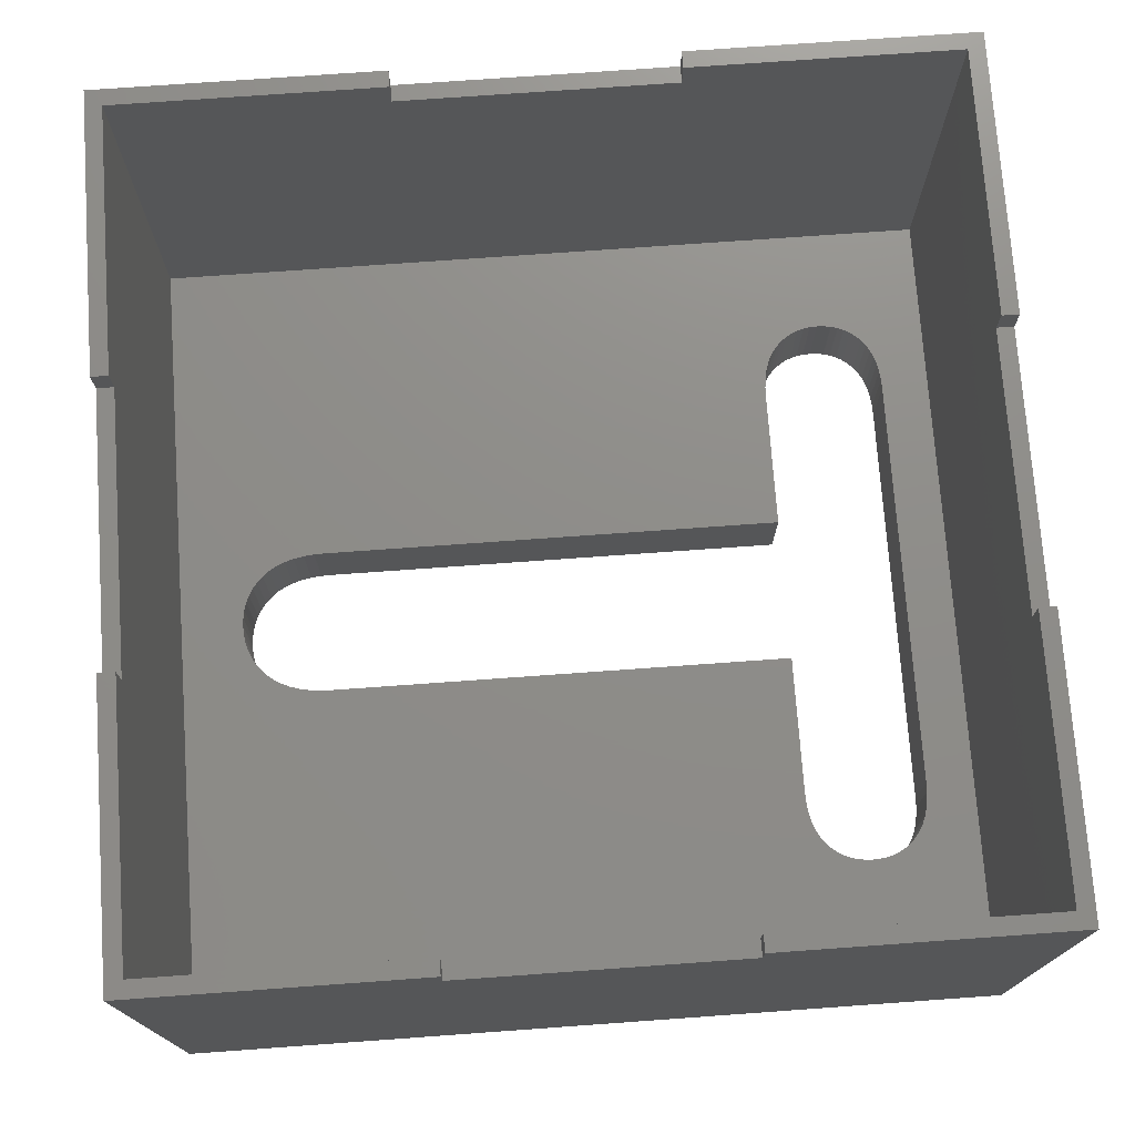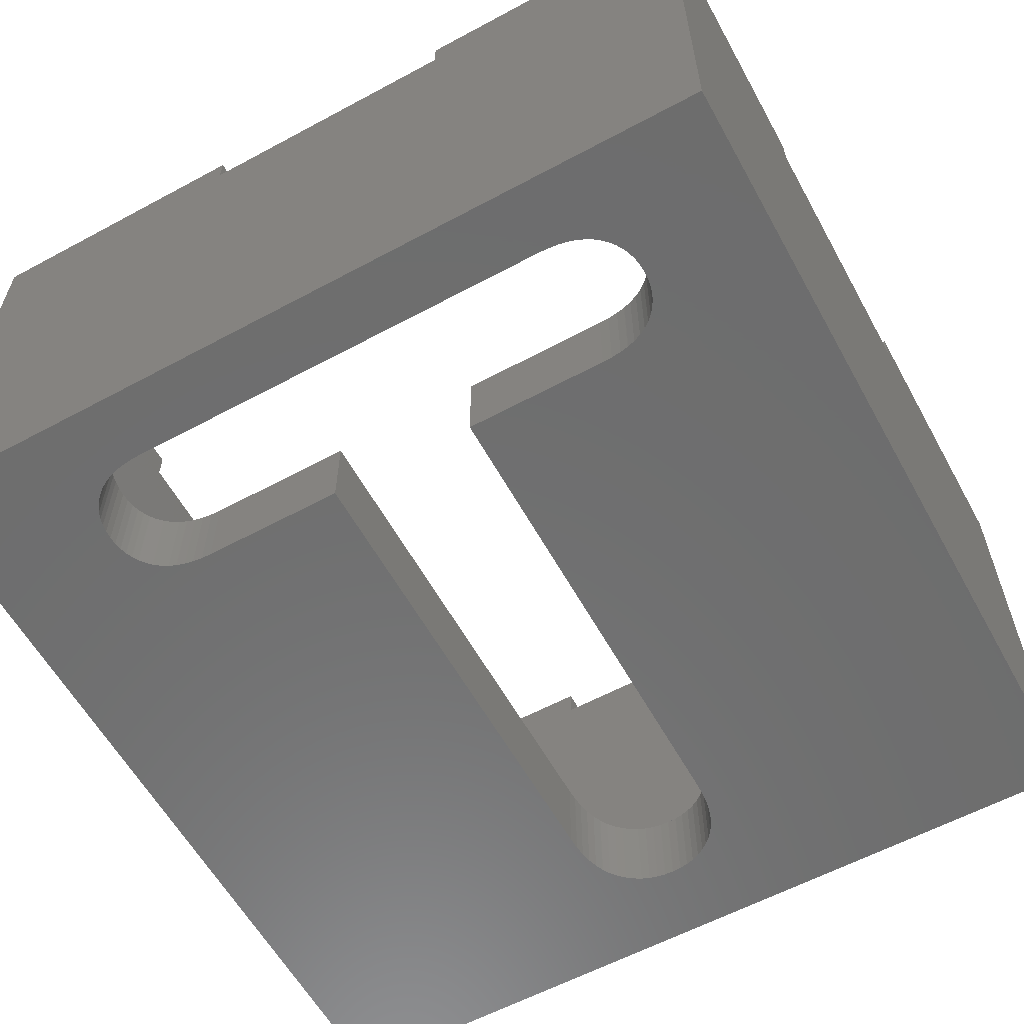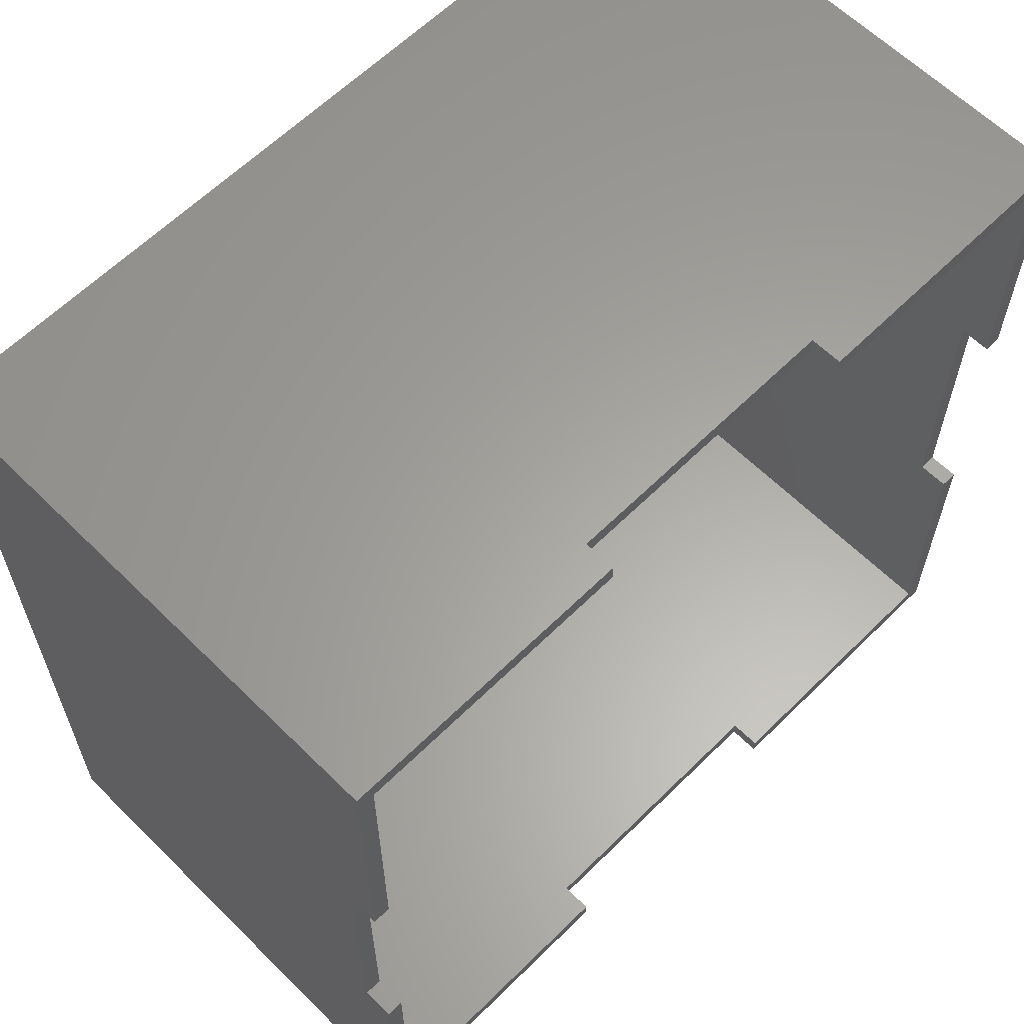
<metadata>
{"format":"stl","ext":"stl","renderer":"f3d","projection":"perspective","resolution":1024,"background":"white","views":[{"elev":74.2,"azim":-94.1,"up":"+Z"},{"elev":-59.7,"azim":28.9,"up":"+Z"},{"elev":61.9,"azim":-45.0,"up":"+Y"}]}
</metadata>
<code>
# stl→obj: 318 verts, 636 faces
v -25 25 -5
v -25 8.15 23.2
v -25 25 25
v -25 -8.15 23.2
v -25 -25 -5
v -25 -25 25
v -25 -8.15 25
v -25 8.15 25
v 17.35 -15.63 1.914e-15
v 24 -24 2.939e-15
v 24 24 -2.939e-15
v 17.71 -16.87 2.067e-15
v 17.73 -17.34 2.123e-15
v 17.65 -16.48 2.019e-15
v 17.64 -16.43 2.013e-15
v 17.53 -16.07 1.968e-15
v 17.52 -16.02 1.962e-15
v 17.37 -15.68 1.92e-15
v 17.16 -15.31 1.875e-15
v 17.13 -15.27 1.87e-15
v 16.9 -14.97 1.834e-15
v 16.87 -14.93 1.829e-15
v 16.59 -14.66 1.796e-15
v 16.56 -14.63 1.791e-15
v 16.24 -14.39 1.762e-15
v 16.2 -14.36 1.758e-15
v 15.8 -14.13 1.73e-15
v 15.35 -13.94 1.707e-15
v 4.823 14.86 -1.82e-15
v 14.91 -13.81 1.692e-15
v 14.86 -13.8 1.69e-15
v 14.38 -13.71 1.679e-15
v 13.8 -13.64 1.671e-15
v 13.24 -13.63 1.669e-15
v 4.8 15.54 -1.904e-15
v 4.797 15.59 -1.91e-15
v 4.729 16.23 -1.987e-15
v 4.607 16.86 -2.065e-15
v 4.448 17.39 -2.129e-15
v 4.433 17.44 -2.135e-15
v 4.229 17.91 -2.194e-15
v 4.208 17.96 -2.199e-15
v 3.959 18.38 -2.251e-15
v 3.932 18.42 -2.256e-15
v 3.606 18.83 -2.306e-15
v 3.24 19.19 -2.35e-15
v 2.843 19.49 -2.387e-15
v 2.46 19.71 -2.414e-15
v 2.416 19.73 -2.417e-15
v 1.96 19.93 -2.44e-15
v 1.524 20.05 -2.455e-15
v 1.476 20.06 -2.457e-15
v 1.014 20.13 -2.466e-15
v 0.9637 20.14 -2.467e-15
v 0.475 20.17 -2.47e-15
v 0.4248 20.17 -2.47e-15
v -24 24 -2.939e-15
v -0.07144 20.14 -2.467e-15
v -0.1213 20.13 -2.466e-15
v -3.977 14.86 -1.82e-15
v -12.39 -13.63 1.669e-15
v -3.977 -13.63 1.669e-15
v -3.954 15.54 -1.903e-15
v -3.951 15.59 -1.909e-15
v -3.882 16.22 -1.986e-15
v -3.759 16.84 -2.063e-15
v -12.96 -13.64 1.671e-15
v -13.53 -13.71 1.679e-15
v -3.583 17.42 -2.133e-15
v -14.01 -13.8 1.69e-15
v -14.06 -13.81 1.692e-15
v -14.5 -13.94 1.707e-15
v -14.55 -13.96 1.71e-15
v -14.94 -14.13 1.73e-15
v -14.99 -14.15 1.733e-15
v -15.34 -14.36 1.758e-15
v -15.38 -14.39 1.762e-15
v -15.69 -14.63 1.791e-15
v -15.72 -14.66 1.796e-15
v -15.99 -14.93 1.829e-15
v -16.02 -14.97 1.834e-15
v -16.25 -15.27 1.87e-15
v -16.27 -15.31 1.875e-15
v -24 -24 2.939e-15
v -16.46 -15.63 1.914e-15
v -16.75 -16.48 2.019e-15
v -16.81 -16.87 2.067e-15
v -16.74 -16.43 2.013e-15
v -16.64 -16.07 1.968e-15
v -16.62 -16.02 1.962e-15
v -16.48 -15.68 1.92e-15
v -3.377 17.89 -2.191e-15
v -3.356 17.94 -2.197e-15
v -3.104 18.36 -2.249e-15
v -3.077 18.41 -2.254e-15
v -2.748 18.82 -2.305e-15
v -2.377 19.18 -2.349e-15
v -1.975 19.48 -2.386e-15
v -1.543 19.73 -2.416e-15
v -1.081 19.92 -2.44e-15
v -0.6391 20.05 -2.455e-15
v -0.5905 20.06 -2.457e-15
v 17.71 -17.81 2.18e-15
v 17.65 -18.2 2.229e-15
v 17.64 -18.25 2.235e-15
v 17.53 -18.62 2.28e-15
v 17.52 -18.66 2.286e-15
v 17.37 -19.01 2.328e-15
v 17.35 -19.05 2.333e-15
v 17.17 -19.38 2.373e-15
v 17.14 -19.42 2.378e-15
v 16.91 -19.72 2.415e-15
v 16.88 -19.76 2.419e-15
v 16.61 -20.03 2.453e-15
v 16.57 -20.07 2.457e-15
v 16.26 -20.31 2.487e-15
v 16.22 -20.34 2.491e-15
v 15.86 -20.55 2.516e-15
v 15.82 -20.57 2.519e-15
v 15.42 -20.74 2.54e-15
v 15.37 -20.76 2.542e-15
v 14.93 -20.89 2.559e-15
v 14.88 -20.9 2.56e-15
v 14.39 -21 2.572e-15
v 13.81 -21.06 2.579e-15
v 13.24 -21.08 2.582e-15
v -12.39 -21.08 2.582e-15
v -12.94 -21.06 2.579e-15
v -16.84 -17.34 2.123e-15
v -16.81 -17.82 2.182e-15
v -13.5 -21 2.572e-15
v -13.97 -20.91 2.561e-15
v -14.02 -20.9 2.559e-15
v -14.45 -20.77 2.543e-15
v -14.89 -20.59 2.521e-15
v -15.29 -20.36 2.493e-15
v -15.65 -20.09 2.461e-15
v -15.96 -19.79 2.423e-15
v -16.23 -19.45 2.382e-15
v -16.25 -19.41 2.377e-15
v -16.44 -19.09 2.338e-15
v -16.47 -19.04 2.332e-15
v -16.62 -18.69 2.289e-15
v -16.63 -18.65 2.284e-15
v -16.74 -18.27 2.238e-15
v -16.75 -18.22 2.231e-15
v 4.823 -13.63 1.669e-15
v 25 -8.15 25
v 25 -25 25
v 25 -8.15 23.2
v 25 8.15 23.2
v 25 25 25
v 25 8.15 25
v 25 25 -5
v 25 -25 -5
v -8.15 -25 23.2
v -8.15 -25 25
v 8.15 -25 23.2
v 8.15 -25 25
v -24 -8.15 25
v -24 -24 25
v -8.15 -24 25
v -8.15 25 25
v -24 24 25
v -8.15 24 25
v -24 8.15 25
v 24 24 25
v 8.15 25 25
v 8.15 24 25
v 24 8.15 25
v 24 -24 25
v 24 -8.15 25
v 8.15 -24 25
v 8.15 25 23.2
v -8.15 25 23.2
v -24 -8.15 23.2
v -24 8.15 23.2
v 24 8.15 23.2
v 24 -8.15 23.2
v -8.15 24 23.2
v 8.15 24 23.2
v 8.15 -24 23.2
v -8.15 -24 23.2
v -3.977 -13.63 -5
v -12.39 -13.63 -5
v -3.977 14.86 -5
v 17.71 -16.87 -5
v 17.73 -17.34 -5
v 17.71 -17.81 -5
v 17.65 -18.2 -5
v 17.64 -18.25 -5
v 17.53 -18.62 -5
v 17.52 -18.66 -5
v 17.37 -19.01 -5
v 17.35 -19.05 -5
v 17.17 -19.38 -5
v 17.14 -19.42 -5
v 16.91 -19.72 -5
v 16.88 -19.76 -5
v 16.61 -20.03 -5
v 16.57 -20.07 -5
v 16.26 -20.31 -5
v 16.22 -20.34 -5
v 15.86 -20.55 -5
v 15.82 -20.57 -5
v 15.42 -20.74 -5
v 15.37 -20.76 -5
v 14.93 -20.89 -5
v 14.88 -20.9 -5
v 14.39 -21 -5
v 13.81 -21.06 -5
v 13.24 -21.08 -5
v -12.39 -21.08 -5
v -16.81 -17.82 -5
v -16.84 -17.34 -5
v -16.75 -18.22 -5
v -16.74 -18.27 -5
v -16.63 -18.65 -5
v -16.62 -18.69 -5
v -16.47 -19.04 -5
v -16.44 -19.09 -5
v -16.25 -19.41 -5
v -16.23 -19.45 -5
v -15.96 -19.79 -5
v -15.65 -20.09 -5
v -15.29 -20.36 -5
v -14.89 -20.59 -5
v -14.45 -20.77 -5
v -14.02 -20.9 -5
v -13.97 -20.91 -5
v -13.5 -21 -5
v -12.94 -21.06 -5
v 17.65 -16.48 -5
v 17.64 -16.43 -5
v 17.53 -16.07 -5
v 17.52 -16.02 -5
v 17.37 -15.68 -5
v 17.35 -15.63 -5
v 17.16 -15.31 -5
v 17.13 -15.27 -5
v 16.9 -14.97 -5
v 16.87 -14.93 -5
v 16.59 -14.66 -5
v 16.56 -14.63 -5
v 16.24 -14.39 -5
v 16.2 -14.36 -5
v 15.8 -14.13 -5
v 15.35 -13.94 -5
v 4.823 14.86 -5
v 14.91 -13.81 -5
v 14.86 -13.8 -5
v 14.38 -13.71 -5
v 13.8 -13.64 -5
v 13.24 -13.63 -5
v 4.823 -13.63 -5
v 4.8 15.54 -5
v 4.797 15.59 -5
v 4.729 16.23 -5
v 4.607 16.86 -5
v 4.448 17.39 -5
v 4.433 17.44 -5
v 4.229 17.91 -5
v 4.208 17.96 -5
v 3.959 18.38 -5
v 3.932 18.42 -5
v 3.606 18.83 -5
v 3.24 19.19 -5
v 2.843 19.49 -5
v 2.46 19.71 -5
v 2.416 19.73 -5
v 1.96 19.93 -5
v 1.524 20.05 -5
v 1.476 20.06 -5
v 1.014 20.13 -5
v 0.9637 20.14 -5
v 0.475 20.17 -5
v 0.4248 20.17 -5
v -0.07144 20.14 -5
v -0.1213 20.13 -5
v -0.5905 20.06 -5
v -12.96 -13.64 -5
v -13.53 -13.71 -5
v -14.01 -13.8 -5
v -14.06 -13.81 -5
v -14.5 -13.94 -5
v -3.954 15.54 -5
v -3.951 15.59 -5
v -3.882 16.22 -5
v -3.759 16.84 -5
v -14.55 -13.96 -5
v -14.94 -14.13 -5
v -14.99 -14.15 -5
v -15.34 -14.36 -5
v -15.38 -14.39 -5
v -15.69 -14.63 -5
v -15.72 -14.66 -5
v -15.99 -14.93 -5
v -16.02 -14.97 -5
v -16.25 -15.27 -5
v -16.27 -15.31 -5
v -16.46 -15.63 -5
v -16.48 -15.68 -5
v -16.62 -16.02 -5
v -16.81 -16.87 -5
v -16.75 -16.48 -5
v -16.74 -16.43 -5
v -16.64 -16.07 -5
v -3.583 17.42 -5
v -3.377 17.89 -5
v -0.6391 20.05 -5
v -1.081 19.92 -5
v -1.543 19.73 -5
v -1.975 19.48 -5
v -2.377 19.18 -5
v -2.748 18.82 -5
v -3.077 18.41 -5
v -3.104 18.36 -5
v -3.356 17.94 -5
f 1 2 3
f 1 4 2
f 5 4 1
f 6 4 5
f 4 6 7
f 3 2 8
f 9 10 11
f 10 12 13
f 10 14 12
f 10 15 14
f 10 16 15
f 10 17 16
f 10 18 17
f 10 9 18
f 11 19 9
f 11 20 19
f 11 21 20
f 11 22 21
f 11 23 22
f 11 24 23
f 11 25 24
f 11 26 25
f 11 27 26
f 11 28 27
f 29 28 11
f 28 29 30
f 30 29 31
f 31 29 32
f 32 29 33
f 33 29 34
f 11 35 29
f 11 36 35
f 11 37 36
f 11 38 37
f 11 39 38
f 11 40 39
f 11 41 40
f 11 42 41
f 11 43 42
f 11 44 43
f 11 45 44
f 11 46 45
f 11 47 46
f 11 48 47
f 11 49 48
f 11 50 49
f 11 51 50
f 11 52 51
f 11 53 52
f 11 54 53
f 11 55 54
f 11 56 55
f 57 56 11
f 56 57 58
f 58 57 59
f 60 61 62
f 57 60 63
f 57 63 64
f 57 64 65
f 57 65 66
f 60 67 61
f 60 68 67
f 57 66 69
f 60 70 68
f 60 71 70
f 60 57 72
f 60 72 71
f 72 57 73
f 73 57 74
f 74 57 75
f 75 57 76
f 76 57 77
f 77 57 78
f 78 57 79
f 79 57 80
f 80 57 81
f 81 57 82
f 82 57 83
f 84 83 57
f 83 84 85
f 86 84 87
f 88 84 86
f 89 84 88
f 90 84 89
f 91 84 90
f 85 84 91
f 92 57 69
f 93 57 92
f 94 57 93
f 95 57 94
f 96 57 95
f 97 57 96
f 98 57 97
f 99 57 98
f 100 57 99
f 101 57 100
f 102 57 101
f 59 57 102
f 103 10 13
f 104 10 103
f 105 10 104
f 106 10 105
f 107 10 106
f 108 10 107
f 109 10 108
f 110 10 109
f 111 10 110
f 112 10 111
f 113 10 112
f 114 10 113
f 115 10 114
f 116 10 115
f 117 10 116
f 118 10 117
f 119 10 118
f 120 10 119
f 121 10 120
f 122 10 121
f 123 10 122
f 124 10 123
f 125 10 124
f 126 10 125
f 127 10 126
f 84 127 128
f 87 84 129
f 129 84 130
f 127 84 10
f 131 84 128
f 132 84 131
f 133 84 132
f 134 84 133
f 135 84 134
f 136 84 135
f 137 84 136
f 138 84 137
f 139 84 138
f 140 84 139
f 141 84 140
f 142 84 141
f 143 84 142
f 144 84 143
f 145 84 144
f 146 84 145
f 130 84 146
f 34 29 147
f 148 149 150
f 151 152 153
f 152 151 154
f 150 154 151
f 155 150 149
f 150 155 154
f 6 156 157
f 156 5 158
f 5 156 6
f 158 149 159
f 155 158 5
f 158 155 149
f 160 7 161
f 161 157 162
f 161 6 157
f 6 161 7
f 163 164 165
f 3 164 163
f 8 164 3
f 164 8 166
f 152 167 153
f 168 167 152
f 167 168 169
f 153 167 170
f 171 148 172
f 148 171 149
f 159 171 173
f 171 159 149
f 152 174 168
f 174 154 175
f 154 174 152
f 175 3 163
f 1 175 154
f 175 1 3
f 160 161 176
f 177 164 166
f 164 177 57
f 176 57 177
f 84 176 161
f 176 84 57
f 11 178 167
f 11 179 178
f 10 179 11
f 171 179 10
f 179 171 172
f 167 178 170
f 164 180 165
f 180 57 181
f 57 180 164
f 181 167 169
f 11 181 57
f 181 11 167
f 171 182 173
f 182 10 183
f 10 182 171
f 183 161 162
f 84 183 10
f 183 84 161
f 184 185 186
f 187 155 188
f 155 189 188
f 155 190 189
f 155 191 190
f 155 192 191
f 155 193 192
f 155 194 193
f 155 195 194
f 155 196 195
f 155 197 196
f 155 198 197
f 155 199 198
f 155 200 199
f 155 201 200
f 155 202 201
f 155 203 202
f 155 204 203
f 155 205 204
f 155 206 205
f 155 207 206
f 155 208 207
f 155 209 208
f 155 210 209
f 155 211 210
f 155 212 211
f 155 213 212
f 5 213 155
f 214 5 215
f 216 5 214
f 217 5 216
f 218 5 217
f 219 5 218
f 220 5 219
f 221 5 220
f 222 5 221
f 223 5 222
f 224 5 223
f 225 5 224
f 226 5 225
f 227 5 226
f 228 5 227
f 229 5 228
f 230 5 229
f 231 5 230
f 232 5 231
f 213 5 232
f 233 155 187
f 234 155 233
f 235 155 234
f 236 155 235
f 237 155 236
f 238 155 237
f 155 238 154
f 239 154 238
f 240 154 239
f 241 154 240
f 242 154 241
f 243 154 242
f 244 154 243
f 245 154 244
f 246 154 245
f 247 154 246
f 248 154 247
f 249 248 250
f 249 250 251
f 249 251 252
f 249 252 253
f 249 253 254
f 249 254 255
f 248 249 154
f 256 154 249
f 257 154 256
f 258 154 257
f 259 154 258
f 260 154 259
f 261 154 260
f 262 154 261
f 263 154 262
f 264 154 263
f 265 154 264
f 266 154 265
f 267 154 266
f 268 154 267
f 269 154 268
f 270 154 269
f 271 154 270
f 272 154 271
f 273 154 272
f 274 154 273
f 275 154 274
f 276 154 275
f 277 154 276
f 1 277 278
f 1 278 279
f 1 279 280
f 281 186 185
f 282 186 281
f 283 186 282
f 284 186 283
f 285 186 284
f 1 186 285
f 186 1 286
f 286 1 287
f 287 1 288
f 288 1 289
f 1 285 290
f 1 290 291
f 1 291 292
f 1 292 293
f 1 293 294
f 1 294 295
f 1 295 296
f 1 296 297
f 1 297 298
f 1 298 299
f 1 299 300
f 1 300 301
f 5 301 302
f 5 302 303
f 5 304 215
f 5 305 304
f 5 306 305
f 5 307 306
f 5 303 307
f 301 5 1
f 289 1 308
f 308 1 309
f 277 1 154
f 310 1 280
f 311 1 310
f 312 1 311
f 313 1 312
f 314 1 313
f 315 1 314
f 316 1 315
f 317 1 316
f 318 1 317
f 309 1 318
f 278 56 58
f 56 278 277
f 279 58 59
f 58 279 278
f 280 59 102
f 59 280 279
f 310 102 101
f 102 310 280
f 311 101 100
f 101 311 310
f 312 100 99
f 100 312 311
f 313 99 98
f 99 313 312
f 314 98 97
f 98 314 313
f 315 97 96
f 97 315 314
f 95 315 96
f 315 95 316
f 94 316 95
f 316 94 317
f 93 317 94
f 317 93 318
f 92 318 93
f 318 92 309
f 69 309 92
f 309 69 308
f 66 308 69
f 308 66 289
f 65 289 66
f 289 65 288
f 64 288 65
f 288 64 287
f 63 287 64
f 287 63 286
f 60 286 63
f 286 60 186
f 62 186 60
f 186 62 184
f 185 62 61
f 62 185 184
f 281 61 67
f 61 281 185
f 282 67 68
f 67 282 281
f 283 68 70
f 68 283 282
f 284 70 71
f 70 284 283
f 285 71 72
f 71 285 284
f 290 72 73
f 72 290 285
f 291 73 74
f 73 291 290
f 292 74 75
f 74 292 291
f 293 75 76
f 75 293 292
f 294 76 77
f 76 294 293
f 295 77 78
f 77 295 294
f 296 78 79
f 78 296 295
f 80 296 79
f 296 80 297
f 81 297 80
f 297 81 298
f 82 298 81
f 298 82 299
f 83 299 82
f 299 83 300
f 85 300 83
f 300 85 301
f 91 301 85
f 301 91 302
f 90 302 91
f 302 90 303
f 89 303 90
f 303 89 307
f 88 307 89
f 307 88 306
f 86 306 88
f 306 86 305
f 87 305 86
f 305 87 304
f 129 304 87
f 304 129 215
f 130 215 129
f 215 130 214
f 146 214 130
f 214 146 216
f 145 216 146
f 216 145 217
f 144 217 145
f 217 144 218
f 143 218 144
f 218 143 219
f 142 219 143
f 219 142 220
f 141 220 142
f 220 141 221
f 140 221 141
f 221 140 222
f 139 222 140
f 222 139 223
f 138 223 139
f 223 138 224
f 225 138 137
f 138 225 224
f 226 137 136
f 137 226 225
f 227 136 135
f 136 227 226
f 228 135 134
f 135 228 227
f 229 134 133
f 134 229 228
f 230 133 132
f 133 230 229
f 231 132 131
f 132 231 230
f 232 131 128
f 131 232 231
f 213 128 127
f 128 213 232
f 212 127 126
f 127 212 213
f 211 126 125
f 126 211 212
f 210 125 124
f 125 210 211
f 209 124 123
f 124 209 210
f 208 123 122
f 123 208 209
f 207 122 121
f 122 207 208
f 206 121 120
f 121 206 207
f 205 120 119
f 120 205 206
f 204 119 118
f 119 204 205
f 203 118 117
f 118 203 204
f 202 117 116
f 117 202 203
f 201 116 115
f 116 201 202
f 200 115 114
f 115 200 201
f 200 113 199
f 113 200 114
f 199 112 198
f 112 199 113
f 198 111 197
f 111 198 112
f 197 110 196
f 110 197 111
f 196 109 195
f 109 196 110
f 195 108 194
f 108 195 109
f 194 107 193
f 107 194 108
f 193 106 192
f 106 193 107
f 192 105 191
f 105 192 106
f 191 104 190
f 104 191 105
f 190 103 189
f 103 190 104
f 189 13 188
f 13 189 103
f 188 12 187
f 12 188 13
f 187 14 233
f 14 187 12
f 233 15 234
f 15 233 14
f 234 16 235
f 16 234 15
f 235 17 236
f 17 235 16
f 236 18 237
f 18 236 17
f 237 9 238
f 9 237 18
f 238 19 239
f 19 238 9
f 239 20 240
f 20 239 19
f 240 21 241
f 21 240 20
f 241 22 242
f 22 241 21
f 243 22 23
f 22 243 242
f 244 23 24
f 23 244 243
f 245 24 25
f 24 245 244
f 246 25 26
f 25 246 245
f 247 26 27
f 26 247 246
f 248 27 28
f 27 248 247
f 250 28 30
f 28 250 248
f 251 30 31
f 30 251 250
f 252 31 32
f 31 252 251
f 253 32 33
f 32 253 252
f 254 33 34
f 33 254 253
f 255 34 147
f 34 255 254
f 255 29 249
f 29 255 147
f 249 35 256
f 35 249 29
f 256 36 257
f 36 256 35
f 257 37 258
f 37 257 36
f 258 38 259
f 38 258 37
f 259 39 260
f 39 259 38
f 260 40 261
f 40 260 39
f 261 41 262
f 41 261 40
f 262 42 263
f 42 262 41
f 263 43 264
f 43 263 42
f 264 44 265
f 44 264 43
f 265 45 266
f 45 265 44
f 267 45 46
f 45 267 266
f 268 46 47
f 46 268 267
f 269 47 48
f 47 269 268
f 270 48 49
f 48 270 269
f 271 49 50
f 49 271 270
f 272 50 51
f 50 272 271
f 273 51 52
f 51 273 272
f 274 52 53
f 52 274 273
f 275 53 54
f 53 275 274
f 276 54 55
f 54 276 275
f 277 55 56
f 55 277 276
f 2 176 177
f 176 2 4
f 2 166 8
f 166 2 177
f 176 7 160
f 7 176 4
f 178 150 151
f 150 178 179
f 150 172 148
f 172 150 179
f 178 153 170
f 153 178 151
f 157 183 162
f 183 157 156
f 183 158 182
f 158 183 156
f 158 173 182
f 173 158 159
f 165 175 163
f 175 165 180
f 175 181 174
f 181 175 180
f 181 168 174
f 168 181 169

</code>
